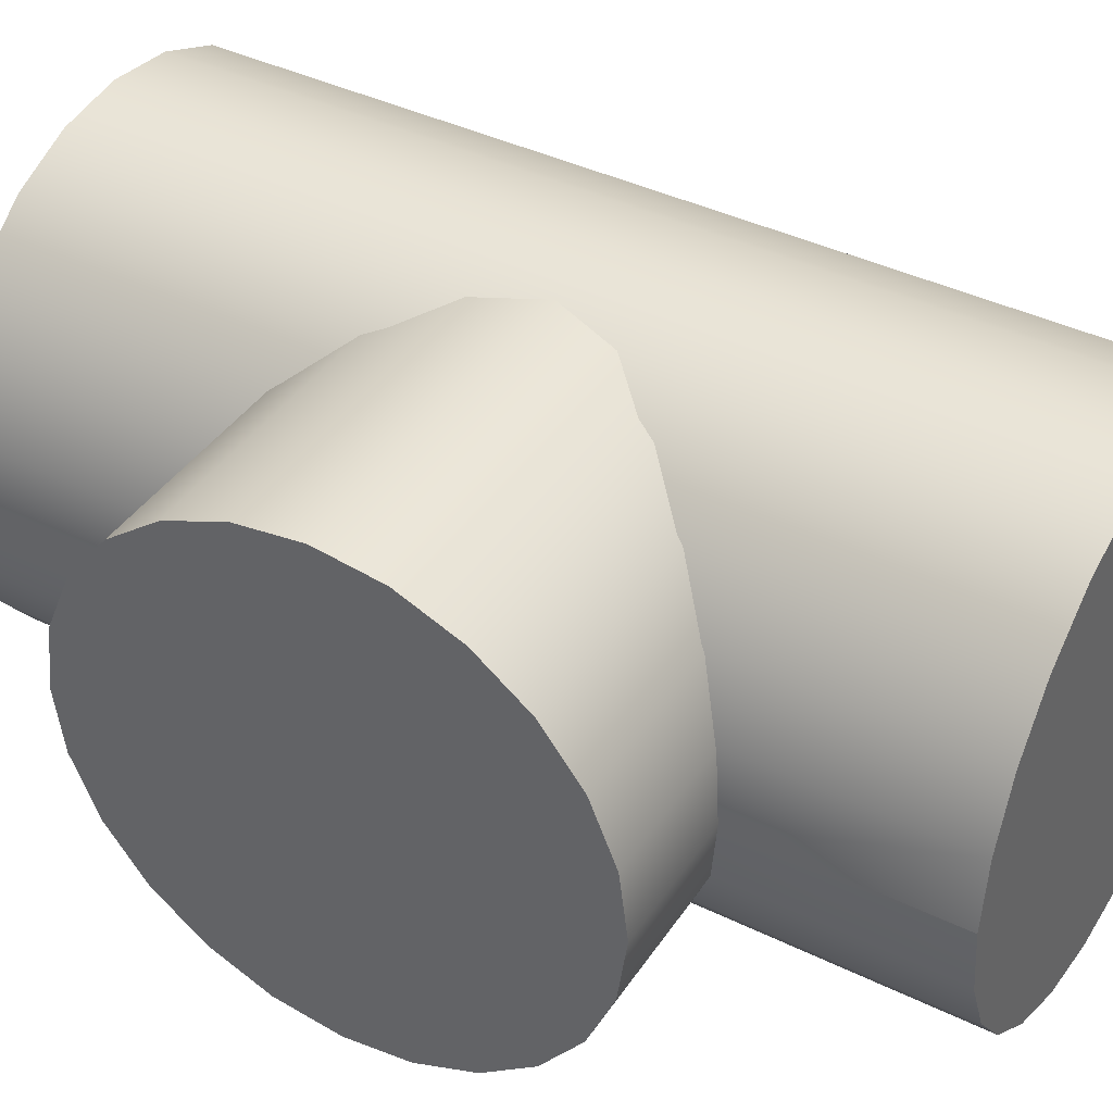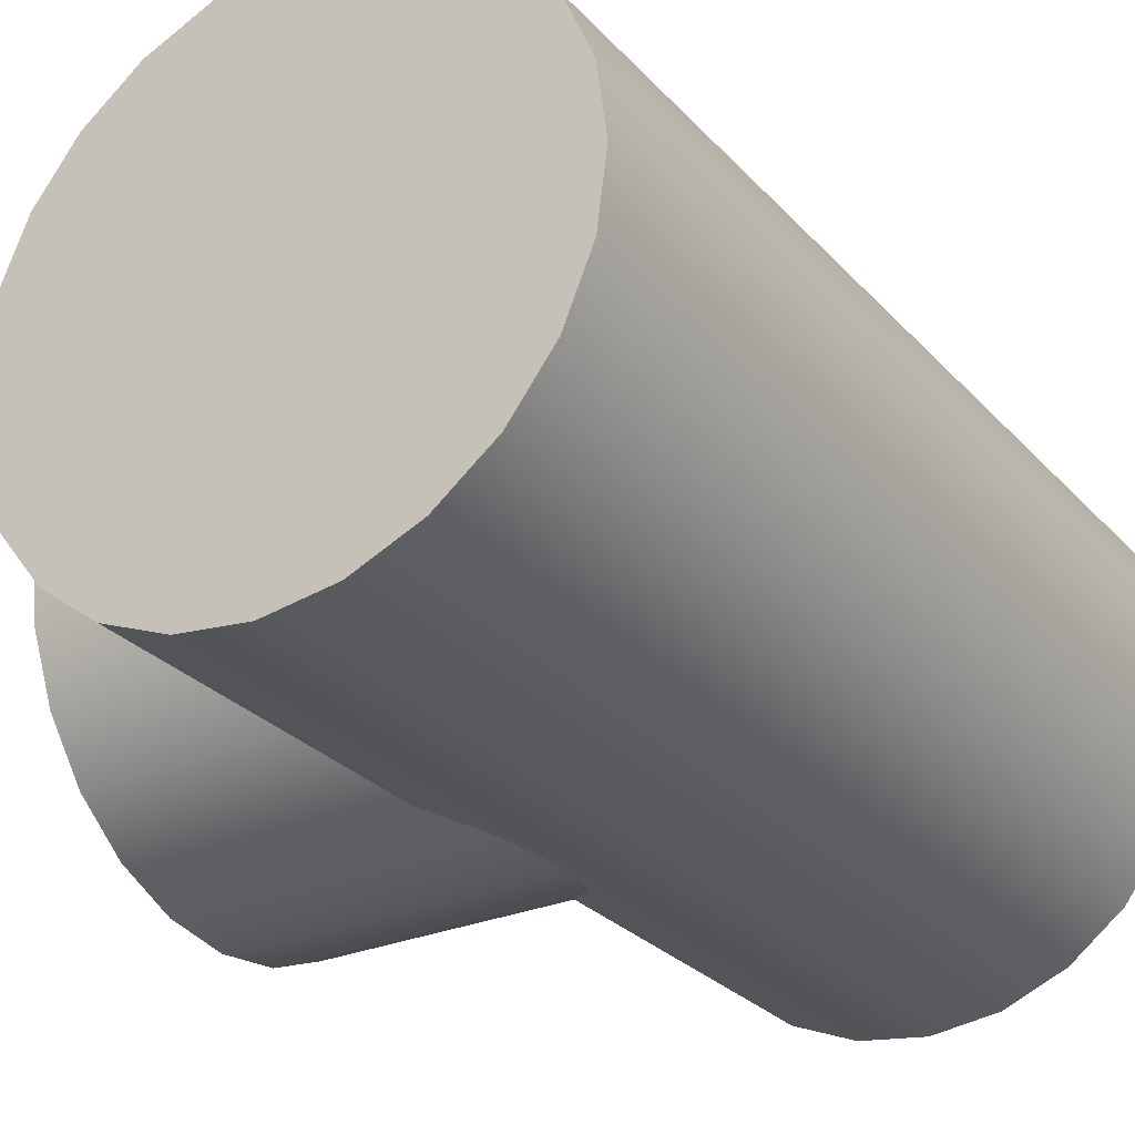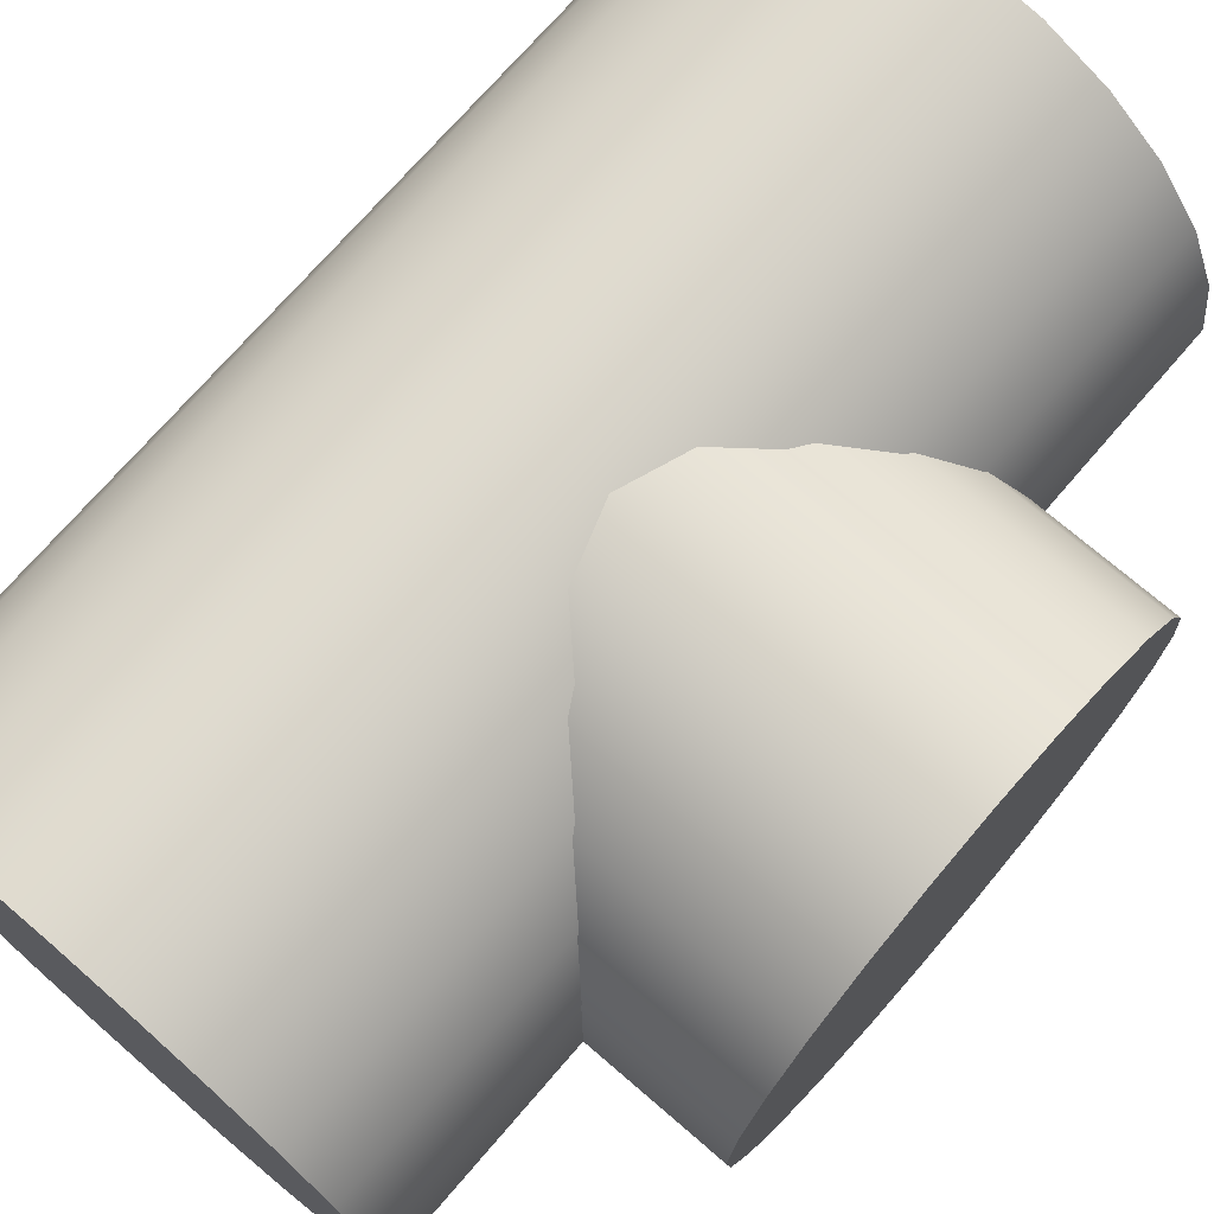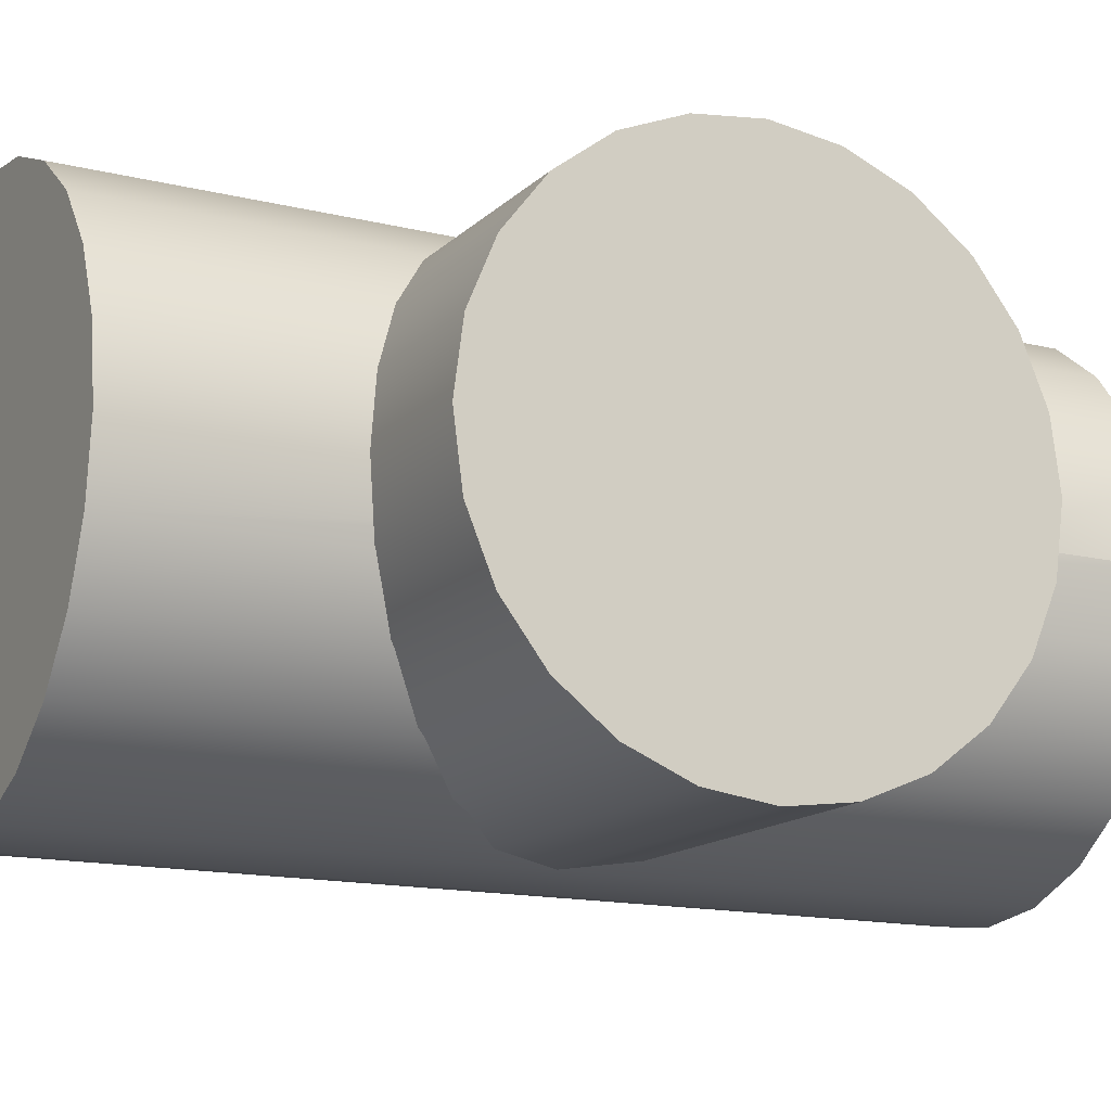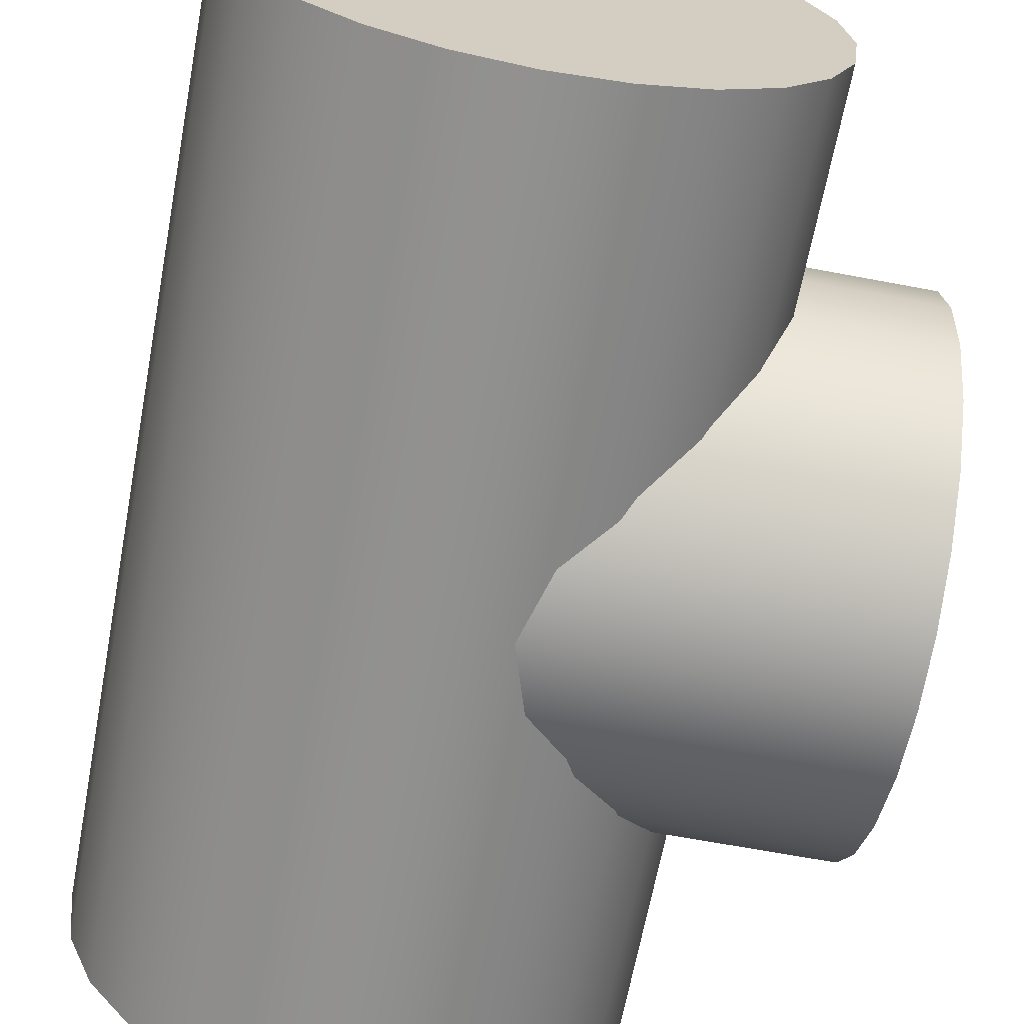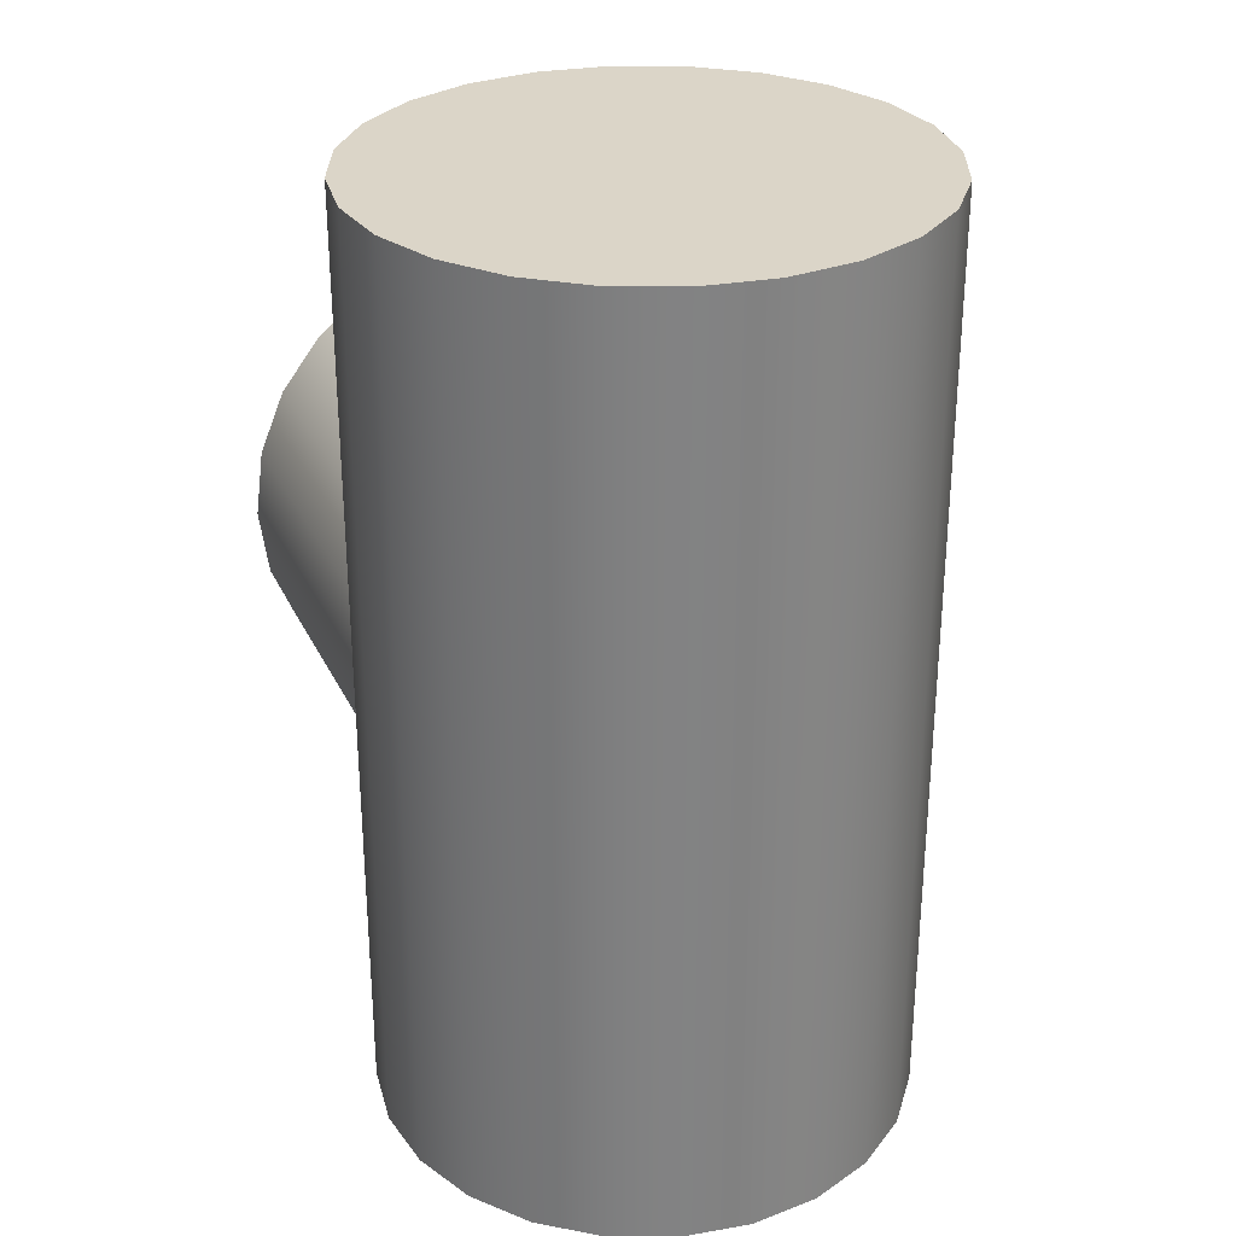
<metadata>
{"format":"obj","ext":"obj","renderer":"f3d","projection":"perspective","resolution":1024,"background":"white","views":[{"elev":40.7,"azim":-59.2,"up":"+Z"},{"elev":-28.1,"azim":33.0,"up":"+Z"},{"elev":72.5,"azim":-139.2,"up":"+Z"},{"elev":-14.6,"azim":-118.1,"up":"+Z"},{"elev":-65.9,"azim":169.3,"up":"+Z"},{"elev":29.5,"azim":68.1,"up":"+Y"}]}
</metadata>
<code>
g Mesh1 Group1 Model
v 0.005176 -0.03499 -0.01932
v -0.005176 -0.03499 -0.01932
v 1.128e-17 -0.03499 -0.02
f 1 2 3
v 0.01 -0.03499 -0.01732
f 2 1 4
v 0.01 0.03499 -0.01732
f 1 5 4
v 0.005176 0.03499 -0.01932
f 5 1 6
f 3 6 1
v 1.128e-17 0.03499 -0.02
f 6 3 7
f 2 7 3
v -0.005176 8.409e-06 -0.01932
f 8 7 2
v -0.005176 0.03499 -0.01932
f 7 8 9
f 2 9 8
v -0.01 -0.03499 -0.01732
f 10 9 2
v -0.01 0.03499 -0.01732
f 9 10 11
v -0.01414 -0.03499 -0.01414
f 12 11 10
v -0.01414 0.03499 -0.01414
f 11 12 13
v -0.01732 -0.03499 -0.01
f 14 13 12
v -0.01732 0.03499 -0.01
f 13 14 15
v -0.01932 -0.03499 -0.005176
f 16 15 14
v -0.01932 0.03499 -0.005176
f 15 16 17
v -0.02 -0.03499 1.72e-16
f 18 17 16
v -0.02001 -0.01932 -3.243e-16
f 17 18 19
v -0.01932 -0.03499 0.005176
f 20 19 18
v -0.01932 0.03499 0.005176
f 19 20 21
v -0.01732 -0.03499 0.01
f 22 21 20
v -0.01732 0.03499 0.01
f 21 22 23
v -0.01414 -0.03499 0.01414
f 24 23 22
v -0.01414 0.03499 0.01414
f 23 24 25
v -0.01 -0.03499 0.01732
f 26 25 24
v -0.01 0.03499 0.01732
f 25 26 27
v -0.005176 -0.03499 0.01932
f 28 27 26
v -0.005176 0.03499 0.01932
f 27 28 29
v -0.005176 8.409e-06 0.01932
f 29 28 30
v 1.128e-17 -0.03499 0.02
f 31 30 28
f 30 31 29
v 1.128e-17 0.03499 0.02
f 29 31 32
v 0.005176 -0.03499 0.01932
f 33 32 31
v 0.005176 0.03499 0.01932
f 32 33 34
v 0.01 -0.03499 0.01732
f 35 34 33
v 0.01 0.03499 0.01732
f 34 35 36
v 0.01414 -0.03499 0.01414
f 37 36 35
v 0.01414 0.03499 0.01414
f 36 37 38
v 0.01732 0.03499 0.01
f 37 39 38
v 0.01732 -0.03499 0.01
f 39 37 40
f 22 40 37
f 20 40 22
v 0.01932 -0.03499 0.005176
f 20 41 40
f 18 41 20
v 0.02 -0.03499 1.72e-16
f 18 42 41
f 16 42 18
v 0.01932 -0.03499 -0.005176
f 16 43 42
f 14 43 16
v 0.01732 -0.03499 -0.01
f 14 44 43
f 12 44 14
v 0.01414 -0.03499 -0.01414
f 12 45 44
f 10 45 12
f 10 4 45
f 2 4 10
v 0.01414 0.03499 -0.01414
f 4 46 45
f 46 4 5
f 5 11 46
f 5 9 11
f 6 9 5
f 9 6 7
f 46 11 13
f 46 13 15
v 0.01732 0.03499 -0.01
f 46 15 47
v 0.01932 0.03499 -0.005176
f 47 15 48
f 48 15 17
v 0.02 0.03499 -1.889e-16
f 48 17 49
v -0.02 0.03499 -1.889e-16
f 49 17 50
v -0.02 0.01932 -3.243e-16
f 17 51 50
f 17 19 51
f 19 21 51
f 51 21 50
f 49 50 21
v 0.01932 0.03499 0.005176
f 49 21 52
f 52 21 23
f 52 23 39
f 39 23 38
f 38 23 25
f 38 25 27
f 38 27 36
f 36 27 29
f 36 29 34
f 34 29 32
f 40 52 39
f 52 40 41
f 41 49 52
f 49 41 42
f 42 48 49
f 48 42 43
f 43 47 48
f 47 43 44
f 44 46 47
f 46 44 45
f 22 37 24
f 24 37 35
f 24 35 26
f 26 35 33
f 26 33 28
f 28 33 31
g Mesh2 Group1 Model
v -1.811e-06 -0.01865 -0.005
v -1.811e-06 -0.01865 0.005
v -1.438e-06 -0.01931 -2.341e-16
f 53 54 55
v -2.904e-06 -0.01672 -0.009659
f 54 53 56
v -0.03001 -0.01867 -0.005
f 57 56 53
v -0.03001 -0.01674 -0.009659
f 56 57 58
v -0.03001 -0.01674 0.009659
f 57 59 58
v -0.03001 -0.01867 0.005
f 57 60 59
v -0.03001 -0.01932 -4.145e-16
f 60 57 61
f 53 61 57
f 61 53 55
f 61 55 19
f 60 19 55
f 19 60 61
f 60 55 54
f 54 59 60
v -2.904e-06 -0.01672 0.009659
f 59 54 62
f 54 56 62
v -4.644e-06 -0.01365 -0.01366
f 62 56 63
f 58 63 56
v -0.03001 -0.01367 -0.01366
f 63 58 64
v -0.03001 -0.01367 0.01366
f 58 65 64
f 58 59 65
f 62 65 59
v -4.644e-06 -0.01365 0.01366
f 65 62 66
f 62 63 66
v -6.911e-06 -0.009648 -0.01673
f 66 63 67
f 64 67 63
v -0.03001 -0.009665 -0.01673
f 67 64 68
f 64 65 68
v -0.03001 -0.009665 0.01673
f 68 65 69
v -6.911e-06 -0.009648 0.01673
f 65 70 69
f 70 65 66
f 66 67 70
v -9.551e-06 -0.004989 -0.01866
f 70 67 71
f 68 71 67
v -0.03001 -0.005006 -0.01866
f 71 68 72
f 68 69 72
v -0.03001 -0.005006 0.01866
f 72 69 73
v -9.551e-06 -0.004989 0.01866
f 69 74 73
f 74 69 70
f 70 71 74
v -1.238e-05 1.134e-05 -0.01932
f 74 71 75
f 71 8 75
f 72 8 71
v -0.03002 -5.666e-06 -0.01932
f 8 72 76
f 72 73 76
v -0.03002 -5.666e-06 0.01932
f 76 73 77
f 73 30 77
f 30 73 74
v -1.238e-05 1.134e-05 0.01932
f 30 74 78
f 74 75 78
v -1.522e-05 0.005011 -0.01866
f 78 75 79
f 8 79 75
f 76 79 8
v -0.03002 0.004994 -0.01866
f 79 76 80
v -0.03002 0.004994 0.01866
f 76 81 80
f 76 77 81
v -1.522e-05 0.005011 0.01866
f 77 82 81
f 82 77 30
f 82 30 78
f 78 79 82
v -1.786e-05 0.009671 -0.01673
f 82 79 83
f 80 83 79
v -0.03002 0.009654 -0.01673
f 83 80 84
f 80 81 84
v -0.03002 0.009654 0.01673
f 84 81 85
v -1.786e-05 0.009671 0.01673
f 81 86 85
f 86 81 82
f 82 83 86
v -2.013e-05 0.01367 -0.01366
f 86 83 87
f 84 87 83
v -0.03002 0.01365 -0.01366
f 87 84 88
f 84 85 88
v -0.03002 0.01365 0.01366
f 88 85 89
v -2.013e-05 0.01367 0.01366
f 85 90 89
f 90 85 86
f 86 87 90
v -2.186e-05 0.01674 -0.009659
f 90 87 91
v -0.03003 0.01672 -0.009659
f 87 92 91
f 92 87 88
f 88 89 92
v -0.03003 0.01672 0.009659
f 92 89 93
v -2.186e-05 0.01674 0.009659
f 89 94 93
f 94 89 90
f 90 91 94
v -2.296e-05 0.01867 -0.005
f 94 91 95
v -0.03003 0.01865 -0.005
f 91 96 95
f 96 91 92
f 92 93 96
v -0.03003 0.01865 0.005
f 96 93 97
v -2.296e-05 0.01867 0.005
f 93 98 97
f 98 93 94
f 94 95 98
v -2.333e-05 0.01933 -2.341e-16
f 98 95 99
v -0.03003 0.01931 -4.145e-16
f 95 100 99
f 100 95 96
f 96 97 100
v -0.02003 0.01932 -3.243e-16
f 97 101 100
f 101 97 51
f 51 97 99
f 99 97 98
f 99 100 51
f 51 100 101

</code>
